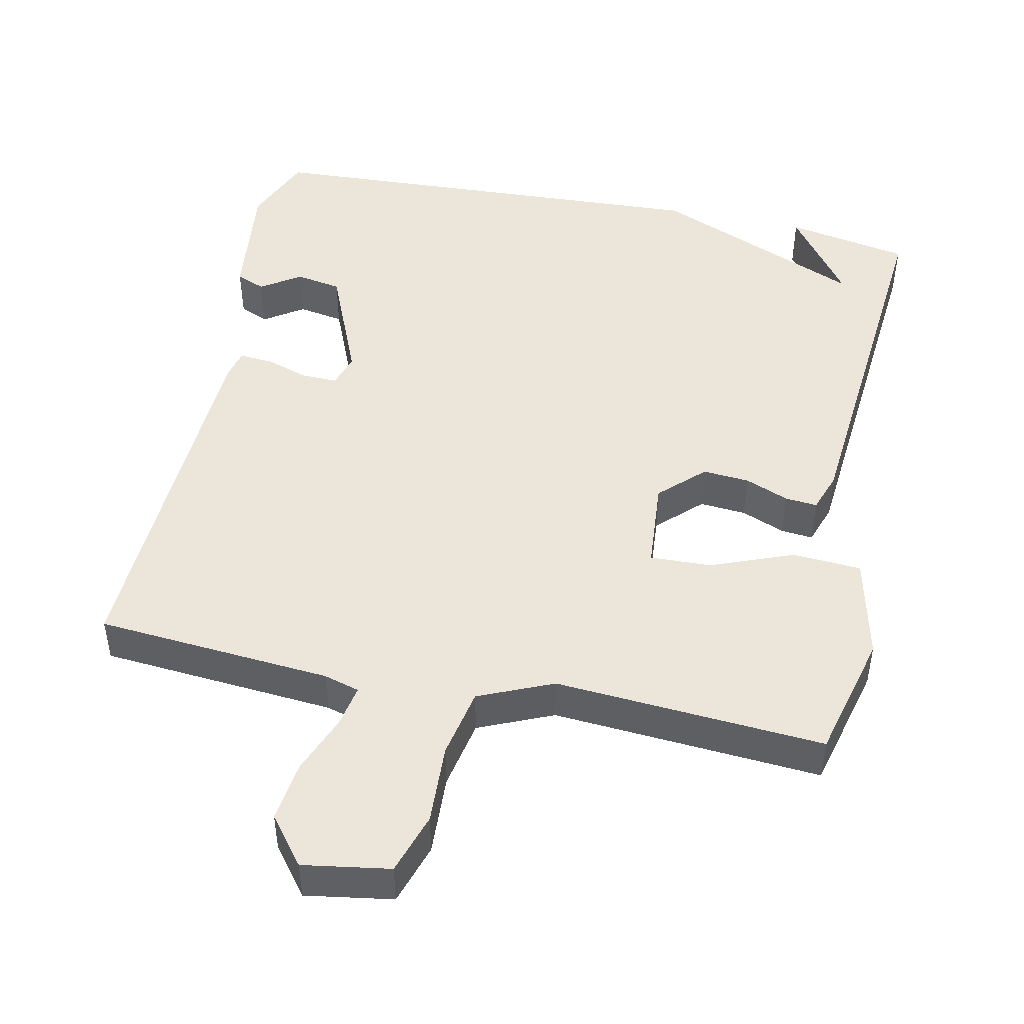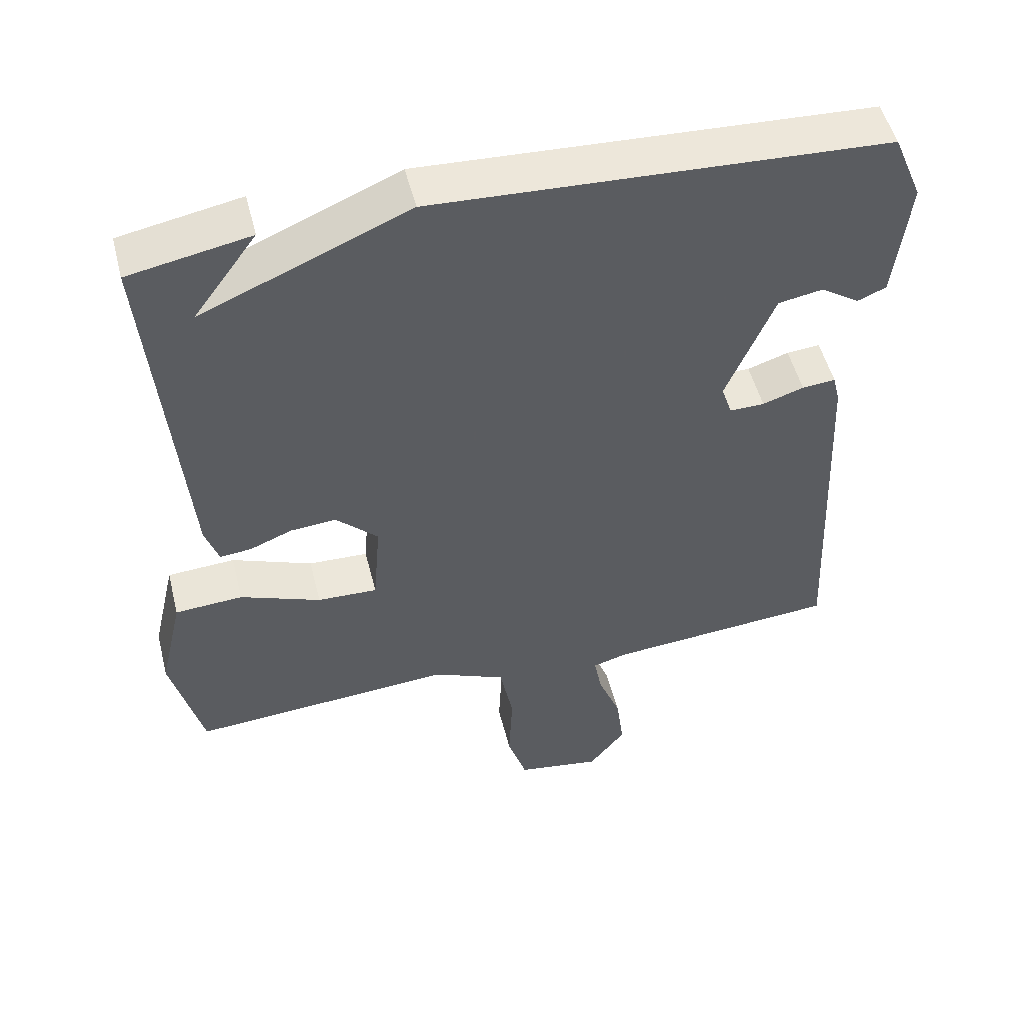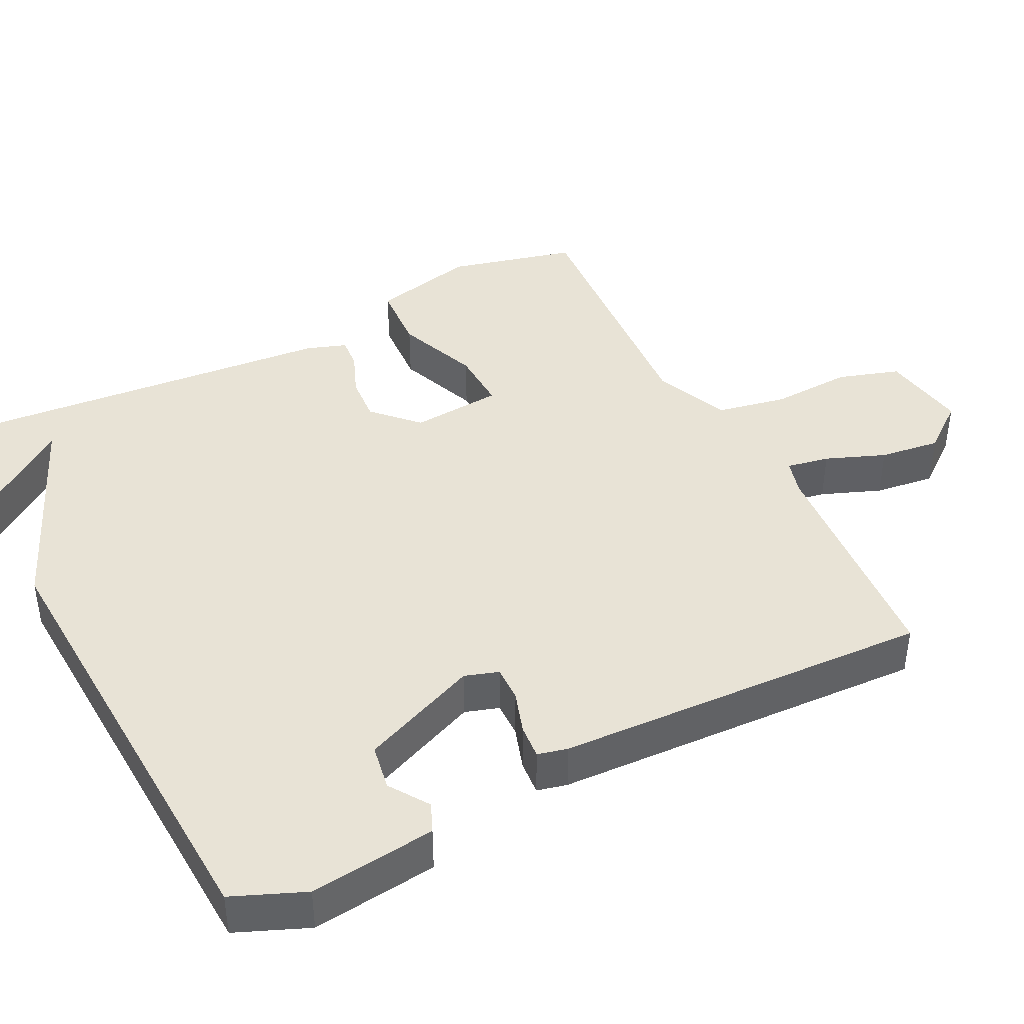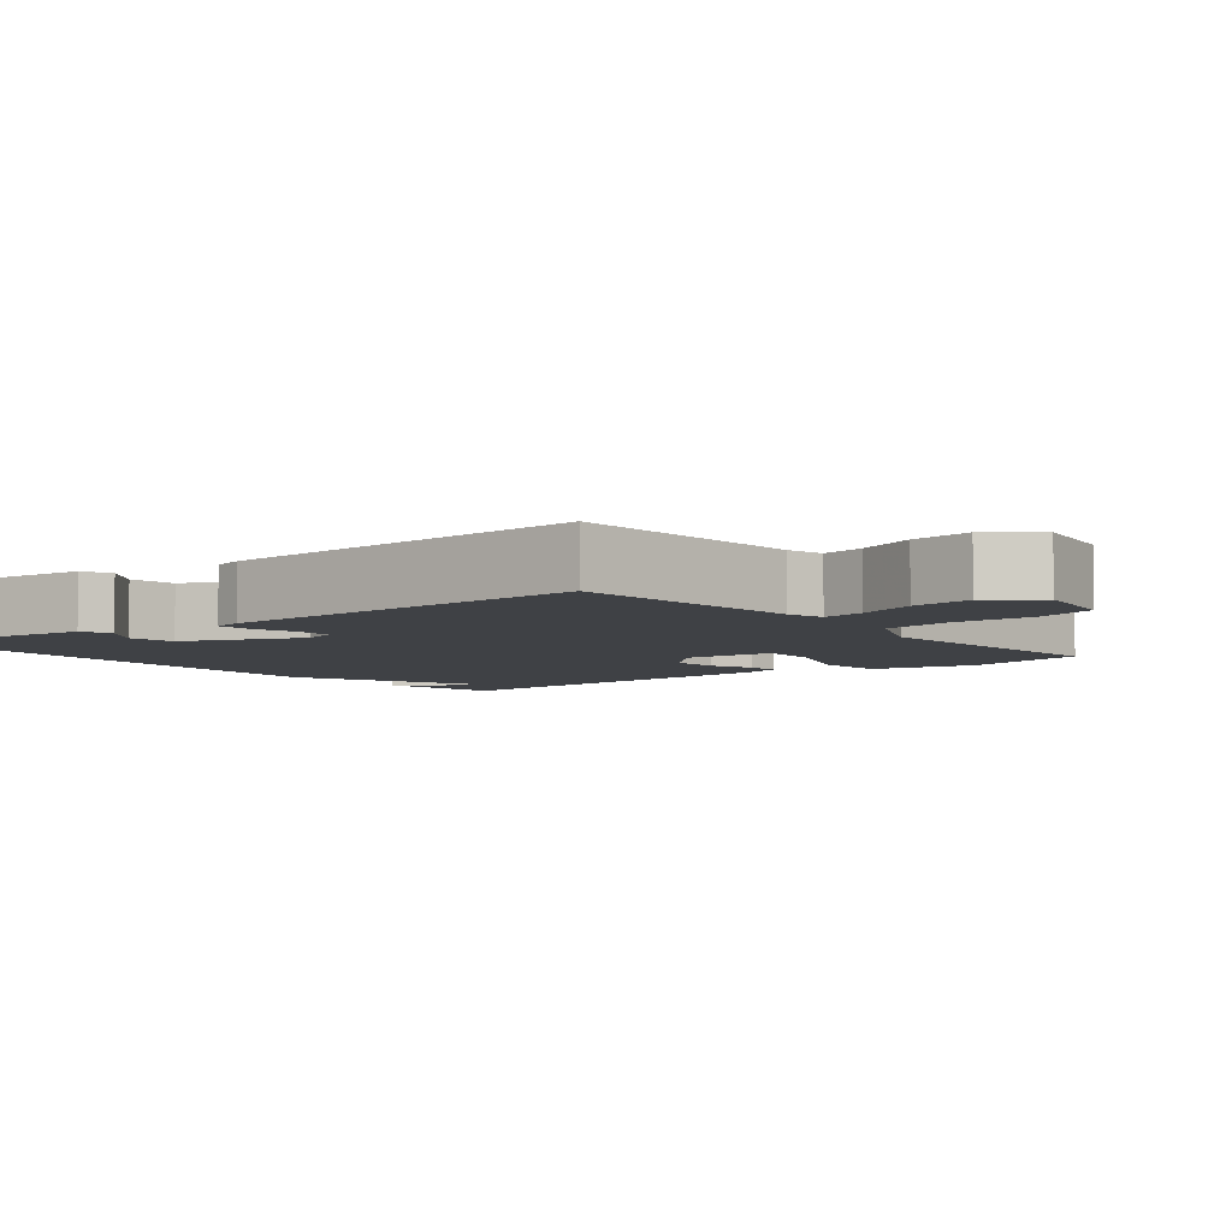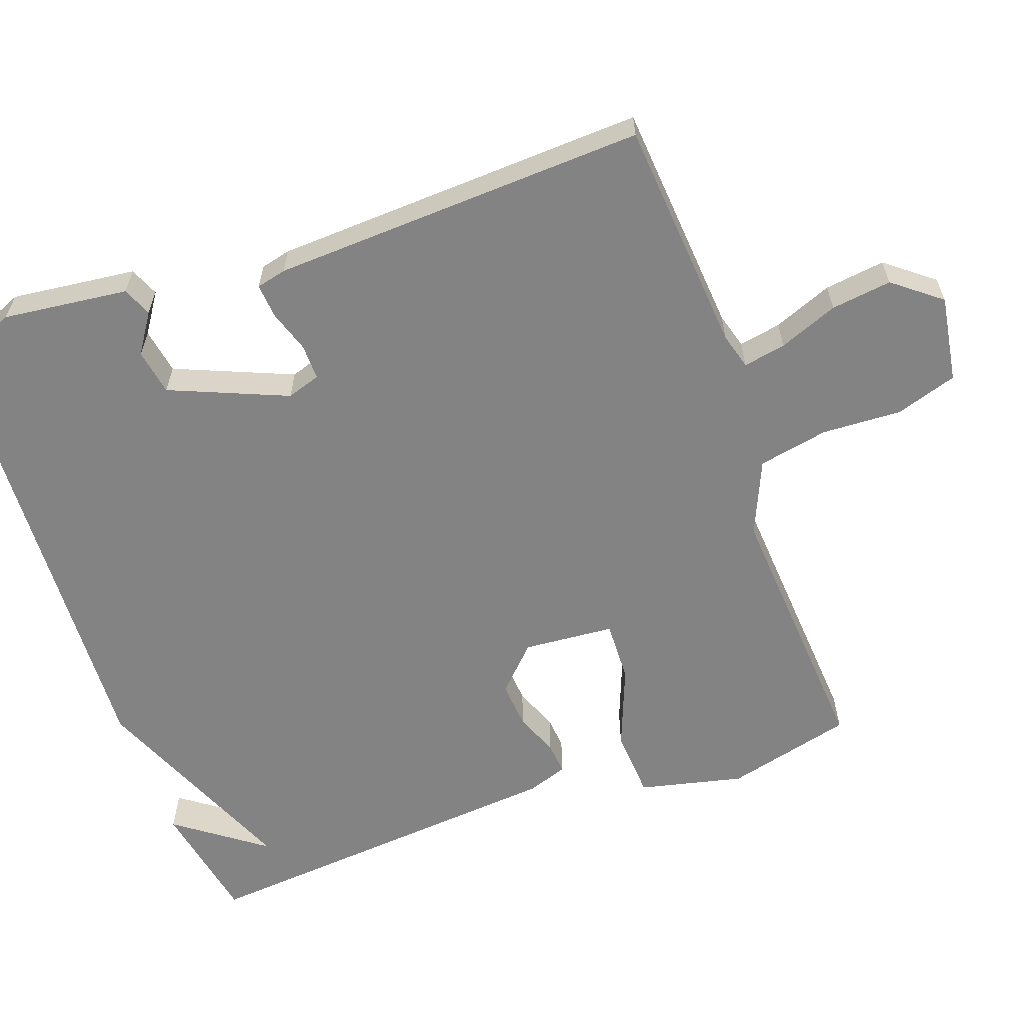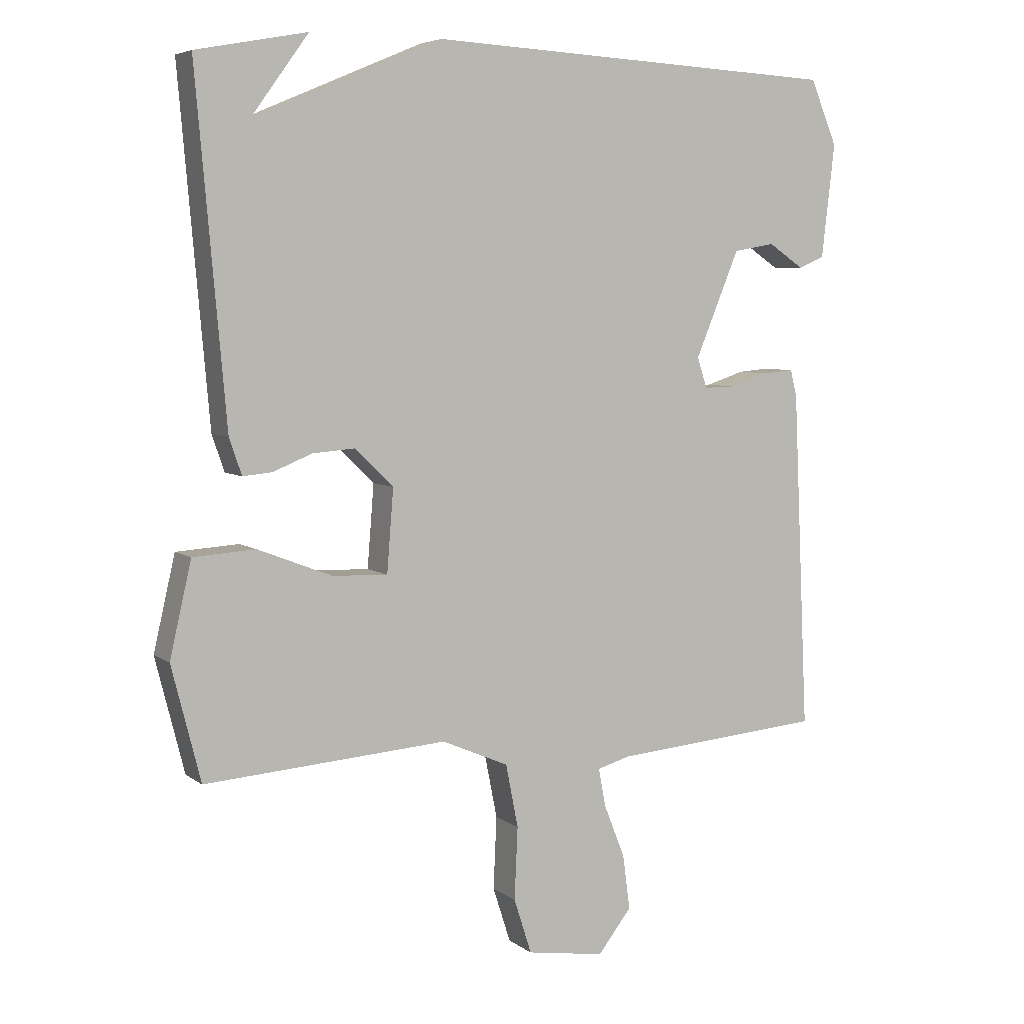
<metadata>
{"format":"obj","ext":"obj","renderer":"f3d","projection":"perspective","resolution":1024,"background":"white","views":[{"elev":47.5,"azim":-168.1,"up":"+Y"},{"elev":51.2,"azim":-14.1,"up":"+Z"},{"elev":41.7,"azim":63.0,"up":"+Y"},{"elev":-5.6,"azim":128.5,"up":"+Y"},{"elev":-61.1,"azim":109.6,"up":"+Y"},{"elev":5.8,"azim":-27.0,"up":"+Z"}]}
</metadata>
<code>
v 0.5 0.07 0.5
v 0.541 0.07 0.402
v 0.521 0.07 0.23
v 0.481 0.07 0.213
v 0.427 0.07 0.249
v 0.364 0.07 0.238
v 0.297 0.07 0.077
v 0.312 0.07 0.031
v 0.361 0.07 0.032
v 0.419 0.07 0.051
v 0.466 0.07 0.055
v 0.476 0.07 0.014
v 0.5 0.07 -0.5
v 0.177 0.07 -0.526
v 0.128 0.07 -0.54
v 0.139 0.07 -0.598
v 0.171 0.07 -0.679
v 0.182 0.07 -0.762
v 0.131 0.07 -0.827
v 0.012 0.07 -0.808
v -0.015 0.07 -0.724
v -0.01 0.07 -0.614
v -0.029 0.07 -0.518
v -0.131 0.07 -0.474
v -0.5 0.07 -0.5
v -0.544 0.07 -0.326
v -0.511 0.07 -0.183
v -0.416 0.07 -0.177
v -0.303 0.07 -0.221
v -0.219 0.07 -0.224
v -0.209 0.07 -0.099
v -0.268 0.07 -0.042
v -0.332 0.07 -0.047
v -0.392 0.07 -0.071
v -0.436 0.07 -0.075
v -0.455 0.07 -0.02
v -0.5 0.07 0.5
v -0.331 0.07 0.532
v -0.42 0.07 0.41
v -0.131 0.07 0.532
v 0.5 0 0.5
v 0.541 0 0.402
v 0.521 0 0.23
v 0.481 0 0.213
v 0.427 0 0.249
v 0.364 0 0.238
v 0.297 0 0.077
v 0.312 0 0.031
v 0.361 0 0.032
v 0.419 0 0.051
v 0.466 0 0.055
v 0.476 0 0.014
v 0.5 0 -0.5
v 0.177 0 -0.526
v 0.128 0 -0.54
v 0.139 0 -0.598
v 0.171 0 -0.679
v 0.182 0 -0.762
v 0.131 0 -0.827
v 0.012 0 -0.808
v -0.015 0 -0.724
v -0.01 0 -0.614
v -0.029 0 -0.518
v -0.131 0 -0.474
v -0.5 0 -0.5
v -0.544 0 -0.326
v -0.511 0 -0.183
v -0.416 0 -0.177
v -0.303 0 -0.221
v -0.219 0 -0.224
v -0.209 0 -0.099
v -0.268 0 -0.042
v -0.332 0 -0.047
v -0.392 0 -0.071
v -0.436 0 -0.075
v -0.455 0 -0.02
v -0.5 0 0.5
v -0.331 0 0.532
v -0.42 0 0.41
v -0.131 0 0.532
f 39 40 1 2
f 37 38 39
f 36 37 39
f 35 36 39
f 34 35 39
f 33 34 39
f 32 33 39 2
f 31 32 2
f 30 31 2
f 27 28 29
f 26 27 29
f 25 26 29
f 24 25 29
f 23 24 29 30
f 20 21 22
f 19 20 22
f 18 19 22
f 17 18 22
f 16 17 22
f 15 16 22 23
f 14 15 23 30
f 13 14 30
f 12 13 30
f 11 12 30
f 10 11 30
f 9 10 30
f 2 3 4 5
f 2 5 6
f 30 2 6
f 8 9 30
f 7 8 30
f 6 7 30
f 42 41 80 79
f 79 78 77
f 79 77 76
f 79 76 75
f 79 75 74
f 79 74 73
f 42 79 73 72
f 42 72 71
f 42 71 70
f 69 68 67
f 69 67 66
f 69 66 65
f 69 65 64
f 70 69 64 63
f 62 61 60
f 62 60 59
f 62 59 58
f 62 58 57
f 62 57 56
f 63 62 56 55
f 70 63 55 54
f 70 54 53
f 70 53 52
f 70 52 51
f 70 51 50
f 70 50 49
f 45 44 43 42
f 46 45 42
f 46 42 70
f 70 49 48
f 70 48 47
f 70 47 46
f 1 41 42 2
f 2 42 43 3
f 3 43 44 4
f 4 44 45 5
f 5 45 46 6
f 6 46 47 7
f 7 47 48 8
f 8 48 49 9
f 9 49 50 10
f 10 50 51 11
f 11 51 52 12
f 12 52 53 13
f 13 53 54 14
f 14 54 55 15
f 15 55 56 16
f 16 56 57 17
f 17 57 58 18
f 18 58 59 19
f 19 59 60 20
f 20 60 61 21
f 21 61 62 22
f 22 62 63 23
f 23 63 64 24
f 24 64 65 25
f 25 65 66 26
f 26 66 67 27
f 27 67 68 28
f 28 68 69 29
f 29 69 70 30
f 30 70 71 31
f 31 71 72 32
f 32 72 73 33
f 33 73 74 34
f 34 74 75 35
f 35 75 76 36
f 36 76 77 37
f 37 77 78 38
f 38 78 79 39
f 39 79 80 40
f 40 80 41 1

</code>
